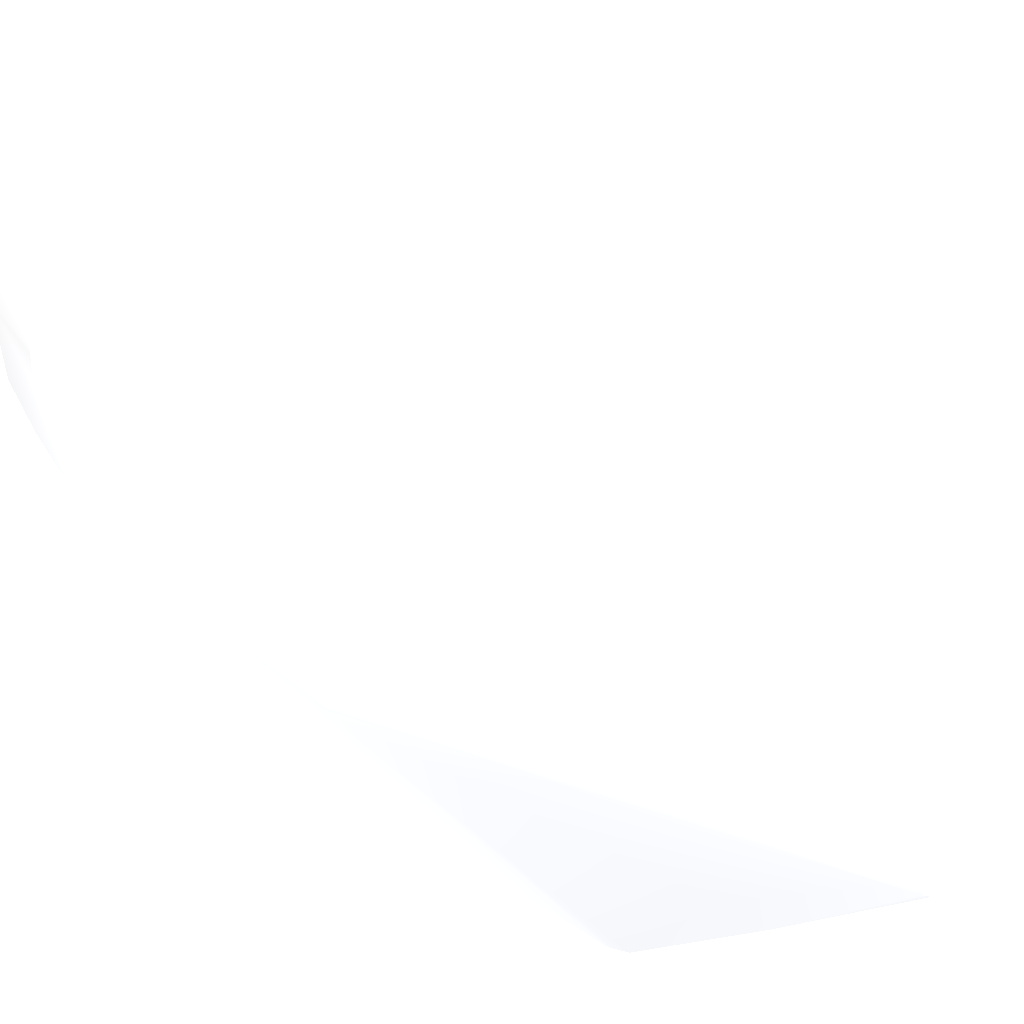
<metadata>
{"format":"obj","ext":"obj","renderer":"f3d","projection":"perspective","resolution":1024,"background":"white","views":[{"elev":-28.5,"azim":27.0,"up":"+Y"}]}
</metadata>
<code>
v 0.01673 0.06443 -0.09013 0.7529 0.7529 0.7529
v 0.01713 0.06361 0.08927 0.7529 0.7529 0.7529
v 0.03159 0.006214 0.000559 0.7529 0.7529 0.7529
v -0.01705 0.02212 0.09552 0.7529 0.7529 0.7529
v -0.01751 0.05167 0.09791 0.7529 0.7529 0.7529
v -0.0316 0.001153 0.001987 0.7529 0.7529 0.7529
v -0.02598 -0.005082 -0.07577 0.7529 0.7529 0.7529
v -0.03164 0.005973 0.000579 0.7529 0.7529 0.7529
v 0.01703 0.03032 0.0968 0.7529 0.7529 0.7529
v 0.03162 0.00118 0.001861 0.7529 0.7529 0.7529
v 0.01758 0.05199 0.09741 0.7529 0.7529 0.7529
v 0.01856 0.05662 -0.0946 0.7529 0.7529 0.7529
v -0.0168 0.006295 0.09191 0.7529 0.7529 0.7529
v -0.01681 -0.001206 0.08753 0.7529 0.7529 0.7529
v 0.01623 0.05158 0.09954 0.7529 0.7529 0.7529
v -4.1e-05 0.005691 0.104 0.7529 0.7529 0.7529
v -1.7e-05 -0.009199 0.1037 0.7529 0.7529 0.7529
v -0.003617 -0.01261 0.1012 0.7529 0.7529 0.7529
v -0.00343 -0.008964 0.1026 0.7529 0.7529 0.7529
v -0.02527 0.005197 -0.08206 0.7529 0.7529 0.7529
v -0.02801 -0.006396 -0.04178 0.7529 0.7529 0.7529
v -0.000113 0.06596 -0.09281 0.7529 0.7529 0.7529
v -0.01257 0.06517 -0.09371 0.7529 0.7529 0.7529
v -0.01442 0.06569 -0.09128 0.7529 0.7529 0.7529
v -0.01725 0.06308 0.0907 0.7529 0.7529 0.7529
v -0.01547 0.06519 0.09071 0.7529 0.7529 0.7529
v -0.01677 0.06433 -0.09025 0.7529 0.7529 0.7529
v 0.01696 0.005563 0.0916 0.7529 0.7529 0.7529
v 0.01761 0.05845 0.09385 0.7529 0.7529 0.7529
v 0.01251 0.05689 0.1002 0.7529 0.7529 0.7529
v 0.01555 0.05467 -0.1002 0.7529 0.7529 0.7529
v 0.01927 0.04494 -0.09849 0.7529 0.7529 0.7529
v 0.01622 0.04587 -0.1003 0.7529 0.7529 0.7529
v 0.001917 -0.02566 0.04552 0.7529 0.7529 0.7529
v 0.02802 -0.00635 -0.04204 0.7529 0.7529 0.7529
v 0.00381 -0.02445 0.08297 0.7529 0.7529 0.7529
v 0.02067 0.04331 -0.09369 0.7529 0.7529 0.7529
v 0.02545 0.003501 -0.08118 0.7529 0.7529 0.7529
v -0.003637 -0.02461 0.08359 0.7529 0.7529 0.7529
v -0.01653 -0.005118 0.08224 0.7529 0.7529 0.7529
v -0.01402 0.05603 0.1001 0.7529 0.7529 0.7529
v -0.01601 0.0493 0.09963 0.7529 0.7529 0.7529
v -0.003215 -0.02388 0.08777 0.7529 0.7529 0.7529
v -0.01299 0.06571 0.0925 0.7529 0.7529 0.7529
v -0.000506 0.06595 0.09294 0.7529 0.7529 0.7529
v 0.01354 0.06569 -0.09267 0.7529 0.7529 0.7529
v 0.01342 0.06573 0.09193 0.7529 0.7529 0.7529
v -0.01923 0.05059 -0.09726 0.7529 0.7529 0.7529
v 0.01656 -0.003873 0.08513 0.7529 0.7529 0.7529
v 0.003495 -0.008029 0.1027 0.7529 0.7529 0.7529
v 0.02387 0.004368 -0.0904 0.7529 0.7529 0.7529
v 0.02271 0.01434 -0.09374 0.7529 0.7529 0.7529
v 0.02603 -0.005031 -0.0753 0.7529 0.7529 0.7529
v 0.02482 -0.007156 -0.07438 0.7529 0.7529 0.7529
v -0.0015 -0.02593 0.04587 0.7529 0.7529 0.7529
v -0.000834 -0.007322 -0.08026 0.7529 0.7529 0.7529
v 0.02296 -0.007399 -0.0779 0.7529 0.7529 0.7529
v -0.02276 -0.00691 -0.08017 0.7529 0.7529 0.7529
v 3.2e-05 -0.01716 0.09945 0.7529 0.7529 0.7529
v -0.01663 0.05473 0.09855 0.7529 0.7529 0.7529
v 0.003602 -0.01263 0.1012 0.7529 0.7529 0.7529
v -0.001617 0.06231 -0.09747 0.7529 0.7529 0.7529
v 0.01572 0.06491 0.09178 0.7529 0.7529 0.7529
v -0.01845 0.05839 -0.09202 0.7529 0.7529 0.7529
v -0.000627 -0.02496 0.08797 0.7529 0.7529 0.7529
v 0.003076 -0.02398 0.08797 0.7529 0.7529 0.7529
v 0.0198 0.02091 -0.09701 0.7529 0.7529 0.7529
v 0.009942 0.05834 -0.1 0.7529 0.7529 0.7529
v 0.01713 0.0543 -0.09907 0.7529 0.7529 0.7529
v -0.000314 0.007575 -0.09462 0.7529 0.7529 0.7529
v -1.6e-05 0.02708 -0.0985 0.7529 0.7529 0.7529
v -0.000337 -0.004163 -0.08656 0.7529 0.7529 0.7529
v 0.02231 -0.001933 -0.08825 0.7529 0.7529 0.7529
v 0.02238 -0.005526 -0.08335 0.7529 0.7529 0.7529
v -0.02133 0.00098 -0.09093 0.7529 0.7529 0.7529
v -0.02273 -0.00412 -0.08543 0.7529 0.7529 0.7529
v -0.02449 -0.001833 -0.08589 0.7529 0.7529 0.7529
v 0.001843 -0.02552 0.084 0.7529 0.7529 0.7529
v -0.02465 -0.006932 -0.07667 0.7529 0.7529 0.7529
v 0.01314 0.06468 0.09406 0.7529 0.7529 0.7529
v -0.009324 0.05849 0.09998 0.7529 0.7529 0.7529
v -0.01907 0.02463 -0.0977 0.7529 0.7529 0.7529
v -0.004494 0.05812 -0.1004 0.7529 0.7529 0.7529
v -0.01462 0.05573 -0.1002 0.7529 0.7529 0.7529
v 0.0158 0.05497 0.09942 0.7529 0.7529 0.7529
v 0.02134 0.008942 -0.09433 0.7529 0.7529 0.7529
v -0.000173 0.000577 -0.091 0.7529 0.7529 0.7529
v 0.02148 0.002684 -0.0918 0.7529 0.7529 0.7529
v 0.02451 -0.005051 -0.0817 0.7529 0.7529 0.7529
v 0.02473 -0.001232 -0.08574 0.7529 0.7529 0.7529
v -0.02066 0.009538 -0.09467 0.7529 0.7529 0.7529
v 0.001191 0.05862 0.1003 0.7529 0.7529 0.7529
v 0.00047 0.06308 0.09666 0.7529 0.7529 0.7529
v 0.0154 0.06456 -0.09291 0.7529 0.7529 0.7529
v -0.000868 -0.02587 0.08255 0.7529 0.7529 0.7529
v -0.02356 0.004608 -0.09117 0.7529 0.7529 0.7529
v -0.01462 0.0645 0.09344 0.7529 0.7529 0.7529
v -0.02303 0.009877 -0.0929 0.7529 0.7529 0.7529
v -0.02182 0.02176 -0.09544 0.7529 0.7529 0.7529
v -0.01819 0.04381 -0.09952 0.7529 0.7529 0.7529
v -0.01605 0.06362 -0.09321 0.7529 0.7529 0.7529
v -0.01699 0.05412 -0.09936 0.7529 0.7529 0.7529
v 0.01673 0.06443 -0.09013 0.7529 0.7529 0.7529
v 0.01673 0.06443 -0.09013 0.7529 0.7529 0.7529
v 0.01673 0.06443 -0.09013 0.7529 0.7529 0.7529
v 0.01713 0.06361 0.08927 0.7529 0.7529 0.7529
v -0.01705 0.02212 0.09552 0.7529 0.7529 0.7529
v -0.01751 0.05167 0.09791 0.7529 0.7529 0.7529
v -0.02598 -0.005082 -0.07577 0.7529 0.7529 0.7529
v 0.01703 0.03032 0.0968 0.7529 0.7529 0.7529
v 0.01703 0.03032 0.0968 0.7529 0.7529 0.7529
v 0.03162 0.00118 0.001861 0.7529 0.7529 0.7529
v 0.01758 0.05199 0.09741 0.7529 0.7529 0.7529
v -0.0168 0.006295 0.09191 0.7529 0.7529 0.7529
v 0.01623 0.05158 0.09954 0.7529 0.7529 0.7529
v -1.7e-05 -0.009199 0.1037 0.7529 0.7529 0.7529
v -0.003617 -0.01261 0.1012 0.7529 0.7529 0.7529
v -0.00343 -0.008964 0.1026 0.7529 0.7529 0.7529
v -0.02801 -0.006396 -0.04178 0.7529 0.7529 0.7529
v -0.02801 -0.006396 -0.04178 0.7529 0.7529 0.7529
v -0.000113 0.06596 -0.09281 0.7529 0.7529 0.7529
v -0.01257 0.06517 -0.09371 0.7529 0.7529 0.7529
v -0.01442 0.06569 -0.09128 0.7529 0.7529 0.7529
v -0.01725 0.06308 0.0907 0.7529 0.7529 0.7529
v -0.01725 0.06308 0.0907 0.7529 0.7529 0.7529
v -0.01547 0.06519 0.09071 0.7529 0.7529 0.7529
v -0.01547 0.06519 0.09071 0.7529 0.7529 0.7529
v -0.01677 0.06433 -0.09025 0.7529 0.7529 0.7529
v -0.01677 0.06433 -0.09025 0.7529 0.7529 0.7529
v 0.01696 0.005563 0.0916 0.7529 0.7529 0.7529
v 0.01251 0.05689 0.1002 0.7529 0.7529 0.7529
v 0.01251 0.05689 0.1002 0.7529 0.7529 0.7529
v 0.01555 0.05467 -0.1002 0.7529 0.7529 0.7529
v 0.01555 0.05467 -0.1002 0.7529 0.7529 0.7529
v 0.01927 0.04494 -0.09849 0.7529 0.7529 0.7529
v 0.01622 0.04587 -0.1003 0.7529 0.7529 0.7529
v 0.02802 -0.00635 -0.04204 0.7529 0.7529 0.7529
v 0.02802 -0.00635 -0.04204 0.7529 0.7529 0.7529
v -0.01402 0.05603 0.1001 0.7529 0.7529 0.7529
v -0.01402 0.05603 0.1001 0.7529 0.7529 0.7529
v -0.003215 -0.02388 0.08777 0.7529 0.7529 0.7529
v -0.01299 0.06571 0.0925 0.7529 0.7529 0.7529
v -0.01299 0.06571 0.0925 0.7529 0.7529 0.7529
v -0.000506 0.06595 0.09294 0.7529 0.7529 0.7529
v 0.01354 0.06569 -0.09267 0.7529 0.7529 0.7529
v 0.01342 0.06573 0.09193 0.7529 0.7529 0.7529
v -0.01923 0.05059 -0.09726 0.7529 0.7529 0.7529
v -0.01923 0.05059 -0.09726 0.7529 0.7529 0.7529
v 0.01656 -0.003873 0.08513 0.7529 0.7529 0.7529
v 0.02387 0.004368 -0.0904 0.7529 0.7529 0.7529
v 0.02271 0.01434 -0.09374 0.7529 0.7529 0.7529
v 0.02482 -0.007156 -0.07438 0.7529 0.7529 0.7529
v 0.02296 -0.007399 -0.0779 0.7529 0.7529 0.7529
v -0.02276 -0.00691 -0.08017 0.7529 0.7529 0.7529
v 3.2e-05 -0.01716 0.09945 0.7529 0.7529 0.7529
v 3.2e-05 -0.01716 0.09945 0.7529 0.7529 0.7529
v 3.2e-05 -0.01716 0.09945 0.7529 0.7529 0.7529
v 3.2e-05 -0.01716 0.09945 0.7529 0.7529 0.7529
v -0.01663 0.05473 0.09855 0.7529 0.7529 0.7529
v -0.01663 0.05473 0.09855 0.7529 0.7529 0.7529
v 0.003602 -0.01263 0.1012 0.7529 0.7529 0.7529
v 0.01572 0.06491 0.09178 0.7529 0.7529 0.7529
v 0.01572 0.06491 0.09178 0.7529 0.7529 0.7529
v 0.01572 0.06491 0.09178 0.7529 0.7529 0.7529
v -0.000627 -0.02496 0.08797 0.7529 0.7529 0.7529
v -0.000627 -0.02496 0.08797 0.7529 0.7529 0.7529
v 0.003076 -0.02398 0.08797 0.7529 0.7529 0.7529
v 0.0198 0.02091 -0.09701 0.7529 0.7529 0.7529
v 0.009942 0.05834 -0.1 0.7529 0.7529 0.7529
v 0.01713 0.0543 -0.09907 0.7529 0.7529 0.7529
v 0.02231 -0.001933 -0.08825 0.7529 0.7529 0.7529
v 0.02238 -0.005526 -0.08335 0.7529 0.7529 0.7529
v -0.02133 0.00098 -0.09093 0.7529 0.7529 0.7529
v -0.02273 -0.00412 -0.08543 0.7529 0.7529 0.7529
v -0.02449 -0.001833 -0.08589 0.7529 0.7529 0.7529
v -0.02465 -0.006932 -0.07667 0.7529 0.7529 0.7529
v 0.01314 0.06468 0.09406 0.7529 0.7529 0.7529
v -0.009324 0.05849 0.09998 0.7529 0.7529 0.7529
v -0.01907 0.02463 -0.0977 0.7529 0.7529 0.7529
v -0.004494 0.05812 -0.1004 0.7529 0.7529 0.7529
v -0.01462 0.05573 -0.1002 0.7529 0.7529 0.7529
v -0.01462 0.05573 -0.1002 0.7529 0.7529 0.7529
v 0.0158 0.05497 0.09942 0.7529 0.7529 0.7529
v 0.02134 0.008942 -0.09433 0.7529 0.7529 0.7529
v 0.02148 0.002684 -0.0918 0.7529 0.7529 0.7529
v 0.02473 -0.001232 -0.08574 0.7529 0.7529 0.7529
v -0.02066 0.009538 -0.09467 0.7529 0.7529 0.7529
v 0.001191 0.05862 0.1003 0.7529 0.7529 0.7529
v 0.0154 0.06456 -0.09291 0.7529 0.7529 0.7529
v -0.000868 -0.02587 0.08255 0.7529 0.7529 0.7529
v -0.02356 0.004608 -0.09117 0.7529 0.7529 0.7529
v -0.01462 0.0645 0.09344 0.7529 0.7529 0.7529
v -0.01462 0.0645 0.09344 0.7529 0.7529 0.7529
v -0.02303 0.009877 -0.0929 0.7529 0.7529 0.7529
v -0.02182 0.02176 -0.09544 0.7529 0.7529 0.7529
v -0.02182 0.02176 -0.09544 0.7529 0.7529 0.7529
v -0.01819 0.04381 -0.09952 0.7529 0.7529 0.7529
v -0.01819 0.04381 -0.09952 0.7529 0.7529 0.7529
v -0.01819 0.04381 -0.09952 0.7529 0.7529 0.7529
v -0.01605 0.06362 -0.09321 0.7529 0.7529 0.7529
v -0.01699 0.05412 -0.09936 0.7529 0.7529 0.7529
v -0.01699 0.05412 -0.09936 0.7529 0.7529 0.7529
v -0.01699 0.05412 -0.09936 0.7529 0.7529 0.7529
f 105 106 3
f 107 108 6
f 109 6 8
f 111 112 113
f 112 3 113
f 12 105 3
f 114 6 14
f 8 6 108
f 107 6 114
f 115 16 116
f 117 118 13
f 20 109 8
f 120 6 109
f 121 122 123
f 125 127 129
f 130 112 111
f 106 29 3
f 29 113 3
f 132 16 115
f 134 135 136
f 34 138 36
f 37 3 38
f 6 39 40
f 124 8 108
f 140 42 16
f 117 14 141
f 121 123 143
f 143 144 121
f 145 121 144
f 144 146 145
f 20 8 148
f 110 11 15
f 36 10 149
f 50 28 9
f 10 36 138
f 12 37 32
f 37 12 3
f 37 38 150
f 37 151 32
f 151 37 150
f 112 35 53
f 112 53 38
f 112 38 3
f 152 138 34
f 55 56 153
f 56 55 154
f 153 152 34
f 39 6 21
f 158 117 141
f 40 39 141
f 14 40 141
f 14 6 40
f 160 124 108
f 155 161 116
f 42 159 5
f 16 42 17
f 62 22 46
f 22 62 23
f 103 145 164
f 146 164 145
f 124 64 8
f 64 124 27
f 64 148 8
f 166 158 141
f 167 36 149
f 63 2 1
f 136 135 168
f 169 62 46
f 32 170 12
f 70 71 67
f 53 137 54
f 72 171 172
f 173 174 175
f 78 55 34
f 55 176 154
f 4 42 5
f 50 115 116
f 59 17 18
f 109 20 77
f 123 127 143
f 129 127 123
f 45 177 47
f 140 16 178
f 179 71 70
f 62 180 23
f 33 182 83
f 149 28 61
f 61 28 50
f 161 50 116
f 162 183 29
f 85 132 115
f 80 183 162
f 183 80 131
f 9 115 50
f 183 15 11
f 11 29 183
f 180 62 169
f 34 36 78
f 70 67 184
f 71 33 67
f 154 76 72
f 171 87 185
f 72 172 56
f 56 172 153
f 34 55 153
f 21 176 55
f 119 7 79
f 89 73 186
f 39 21 55
f 187 179 70
f 84 23 180
f 130 49 112
f 188 177 93
f 133 33 68
f 68 33 83
f 51 86 52
f 69 135 134
f 46 189 169
f 189 31 169
f 189 12 170
f 76 75 72
f 90 53 89
f 86 51 88
f 75 70 87
f 87 70 185
f 190 55 78
f 39 55 95
f 14 117 13
f 42 140 159
f 19 17 42
f 118 4 13
f 45 93 177
f 188 93 81
f 16 132 92
f 92 178 16
f 191 77 20
f 66 157 65
f 65 78 66
f 156 167 61
f 149 61 167
f 106 162 29
f 177 163 47
f 177 188 30
f 78 36 66
f 189 170 31
f 94 145 103
f 12 189 104
f 70 184 185
f 168 52 86
f 52 168 135
f 57 89 54
f 53 90 38
f 90 150 38
f 75 87 72
f 72 87 171
f 56 154 72
f 42 4 118
f 19 18 17
f 193 81 44
f 81 93 44
f 41 97 60
f 26 192 142
f 194 196 91
f 199 33 71
f 182 33 199
f 96 173 175
f 190 78 65
f 73 89 74
f 53 54 89
f 73 88 51
f 186 73 51
f 139 81 193
f 44 93 45
f 25 97 126
f 200 147 64
f 64 27 200
f 203 147 200
f 96 194 91
f 148 195 20
f 195 98 20
f 98 191 20
f 96 91 173
f 84 101 23
f 128 24 101
f 89 57 74
f 175 174 79
f 79 174 58
f 79 7 175
f 201 181 100
f 91 196 82
f 48 197 99
f 197 48 102
f 75 187 70
f 84 202 101
f 24 23 101
f 43 95 165
f 25 60 97
f 179 199 71
f 43 39 95
f 198 82 196

</code>
